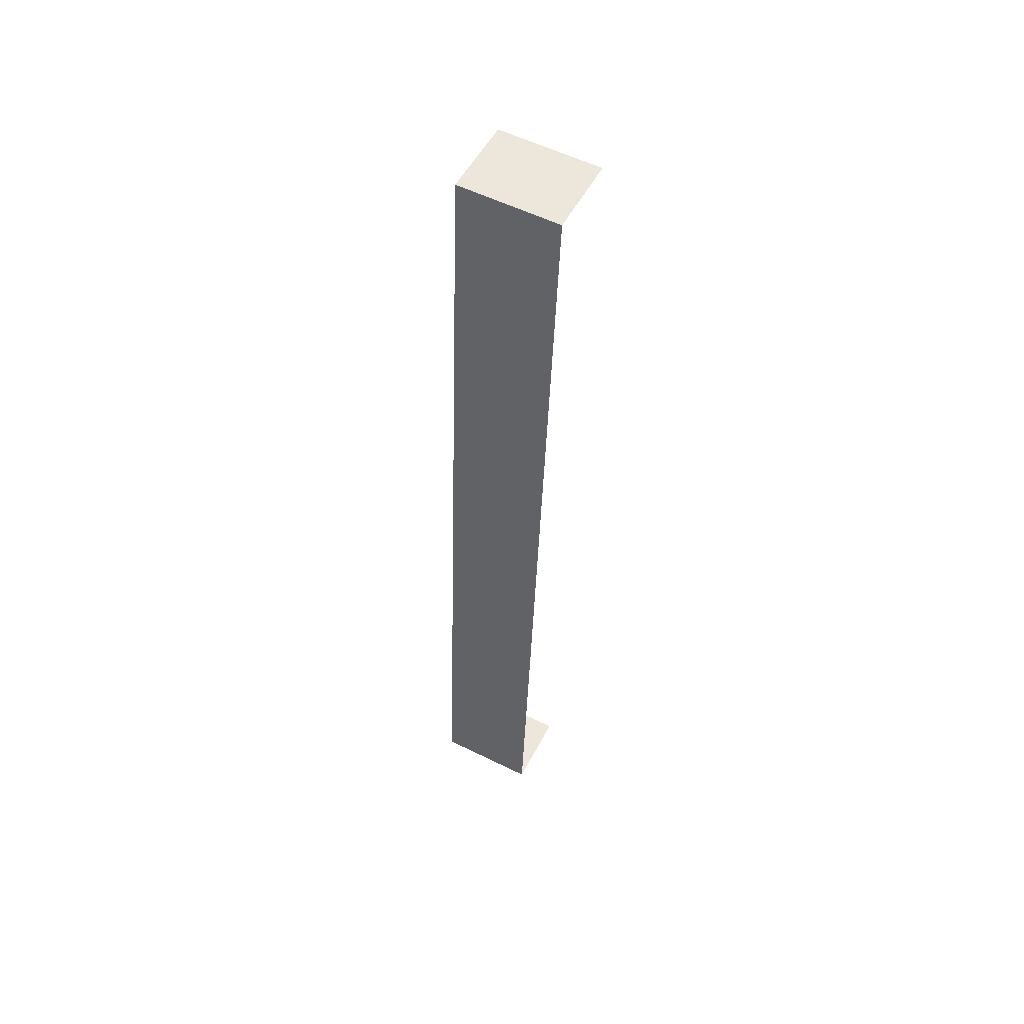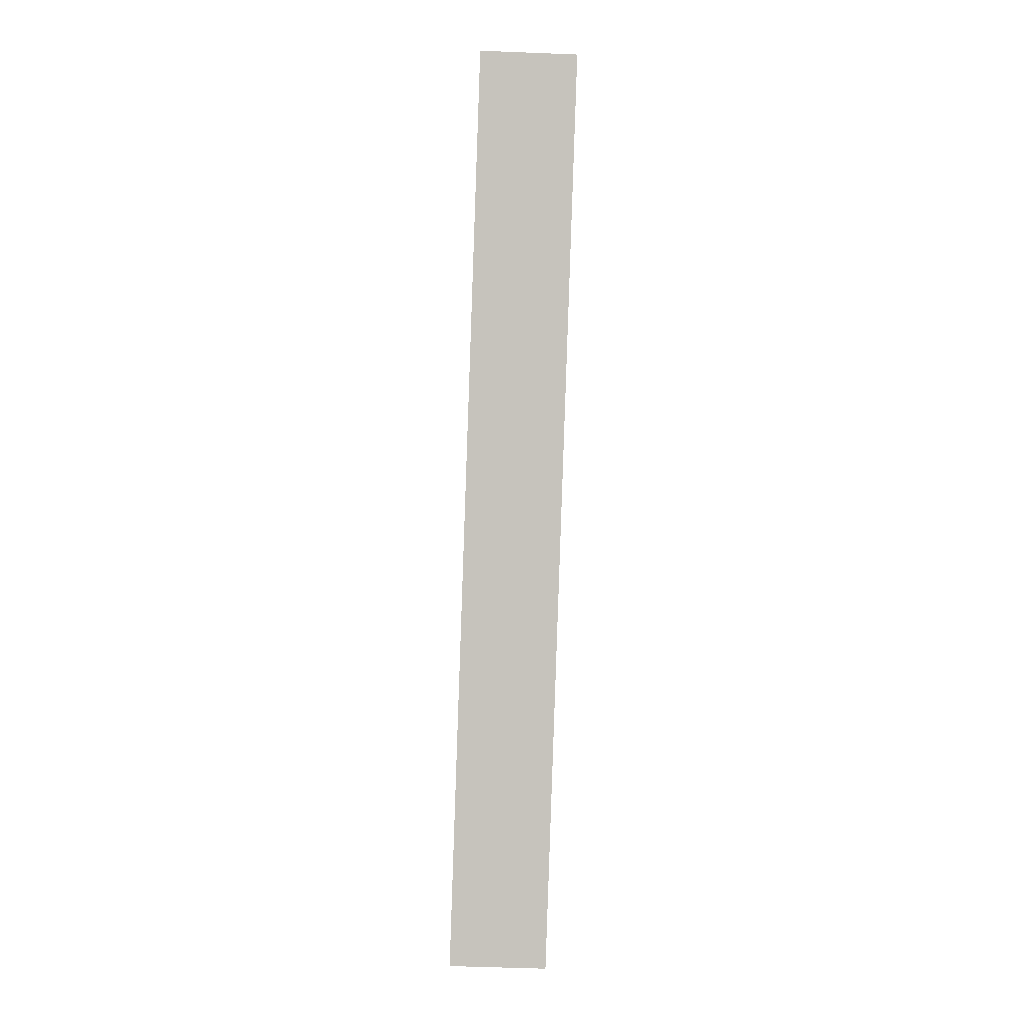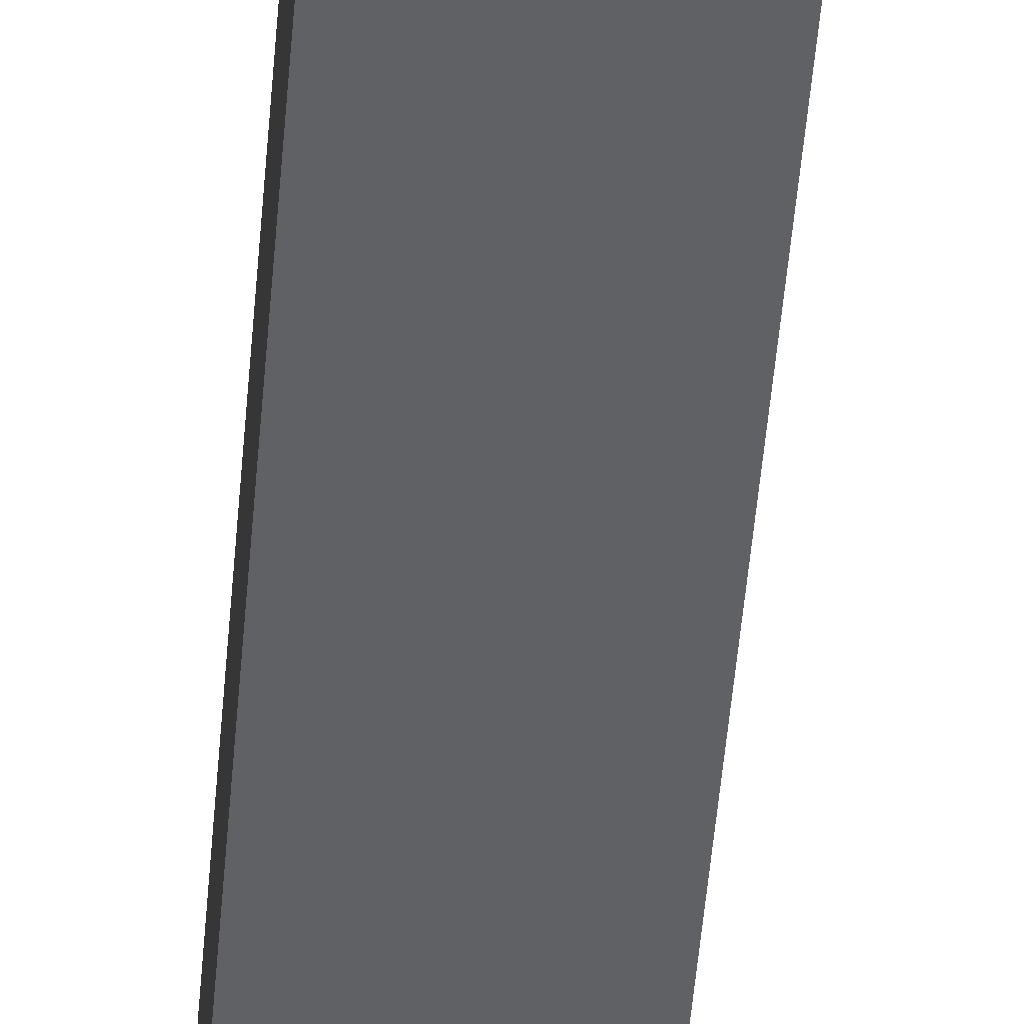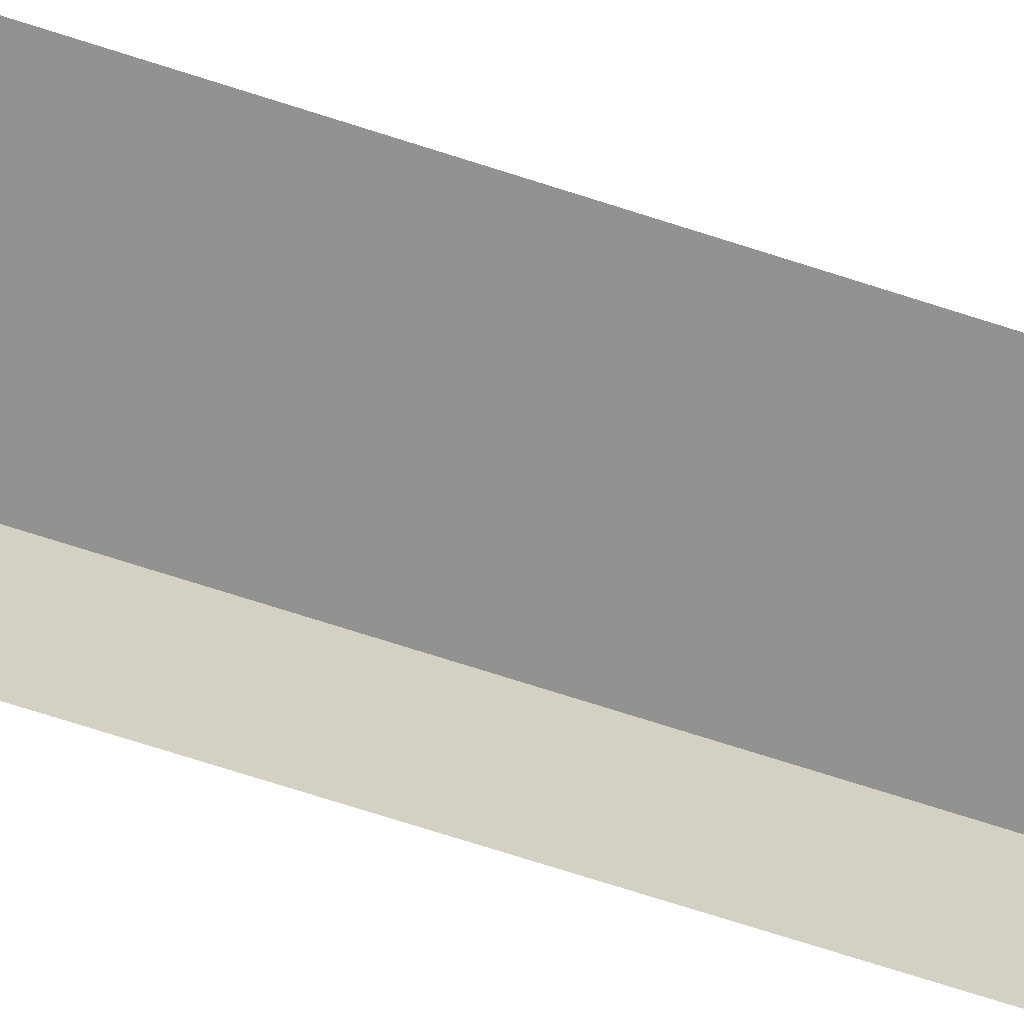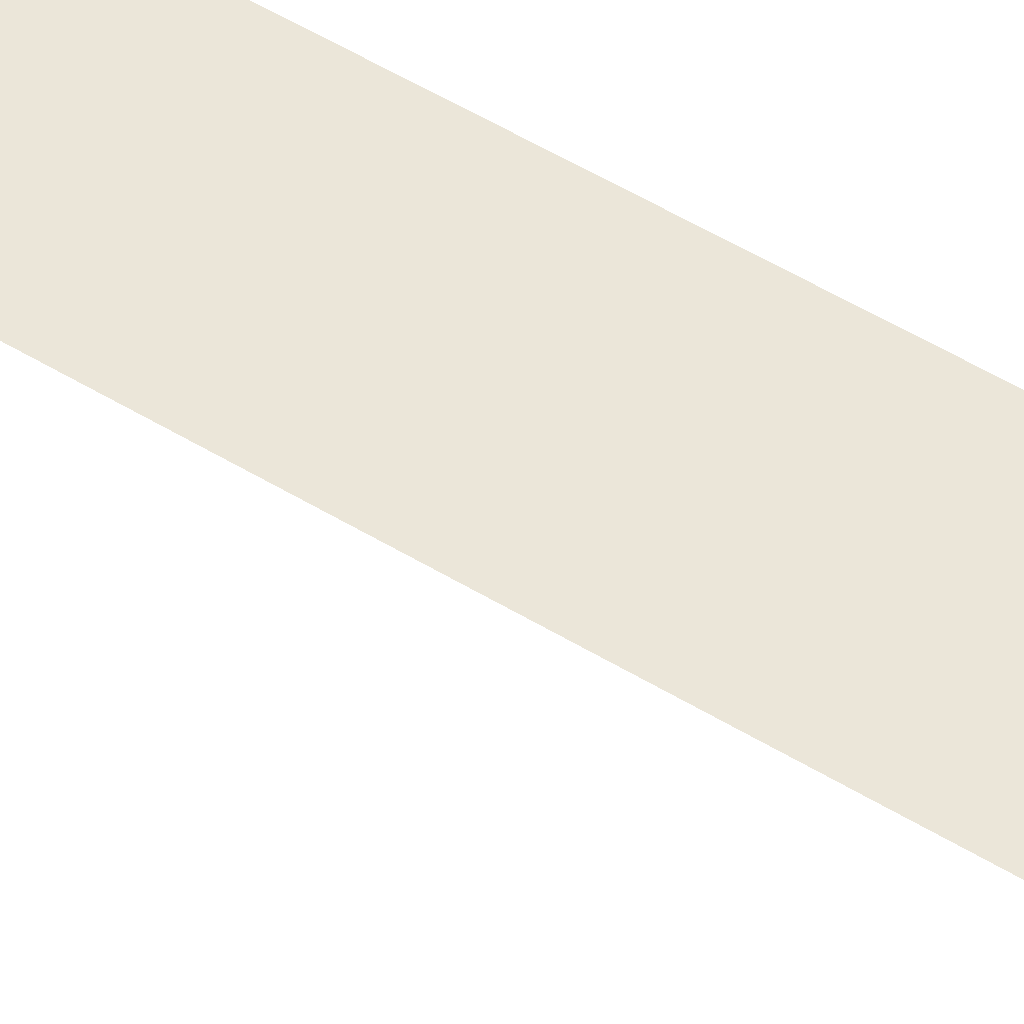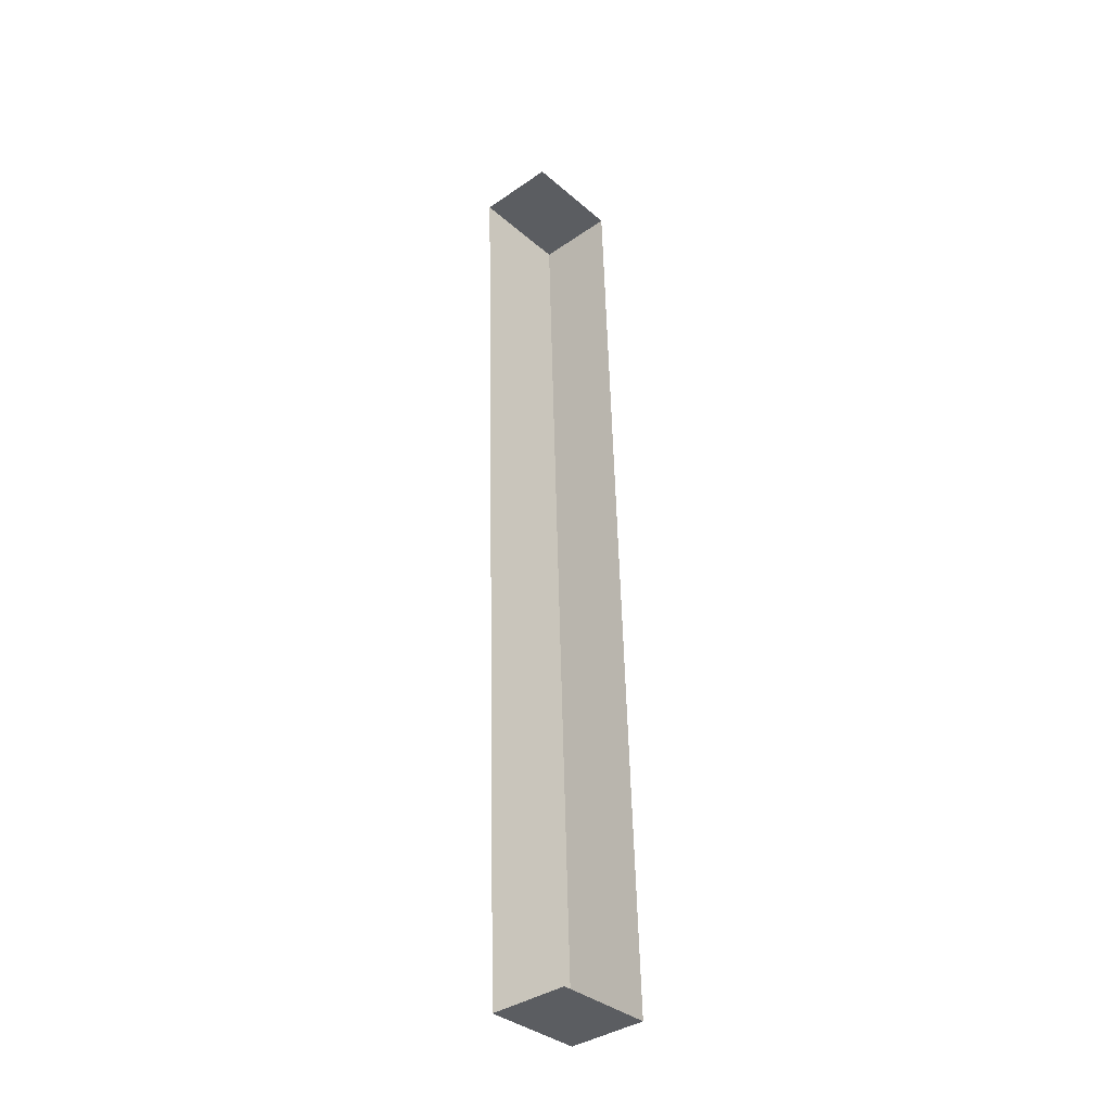
<metadata>
{"format":"obj","ext":"obj","renderer":"f3d","projection":"perspective","resolution":1024,"background":"white","views":[{"elev":52.5,"azim":27.1,"up":"+Y"},{"elev":1.5,"azim":-1.4,"up":"+Y"},{"elev":-45.9,"azim":-6.3,"up":"+Z"},{"elev":-66.3,"azim":69.6,"up":"+Z"},{"elev":46.9,"azim":123.6,"up":"+Z"},{"elev":-37.6,"azim":131.4,"up":"+Y"}]}
</metadata>
<code>
v -3.736e+05 -1.04e+05 25.93
v -3.736e+05 -1.041e+05 25.93
v -3.736e+05 -1.04e+05 25.93
v -3.736e+05 -1.041e+05 25.93
v -3.736e+05 -1.041e+05 34.94
v -3.736e+05 -1.04e+05 34.94
v -3.736e+05 -1.04e+05 34.94
v -3.736e+05 -1.041e+05 34.94
f 1 2 3
f 1 4 2
f 8 4 1
f 6 8 1
f 5 6 7
f 5 8 6
f 8 2 4
f 8 5 2
f 6 1 3
f 7 6 3
f 7 3 2
f 5 7 2

</code>
